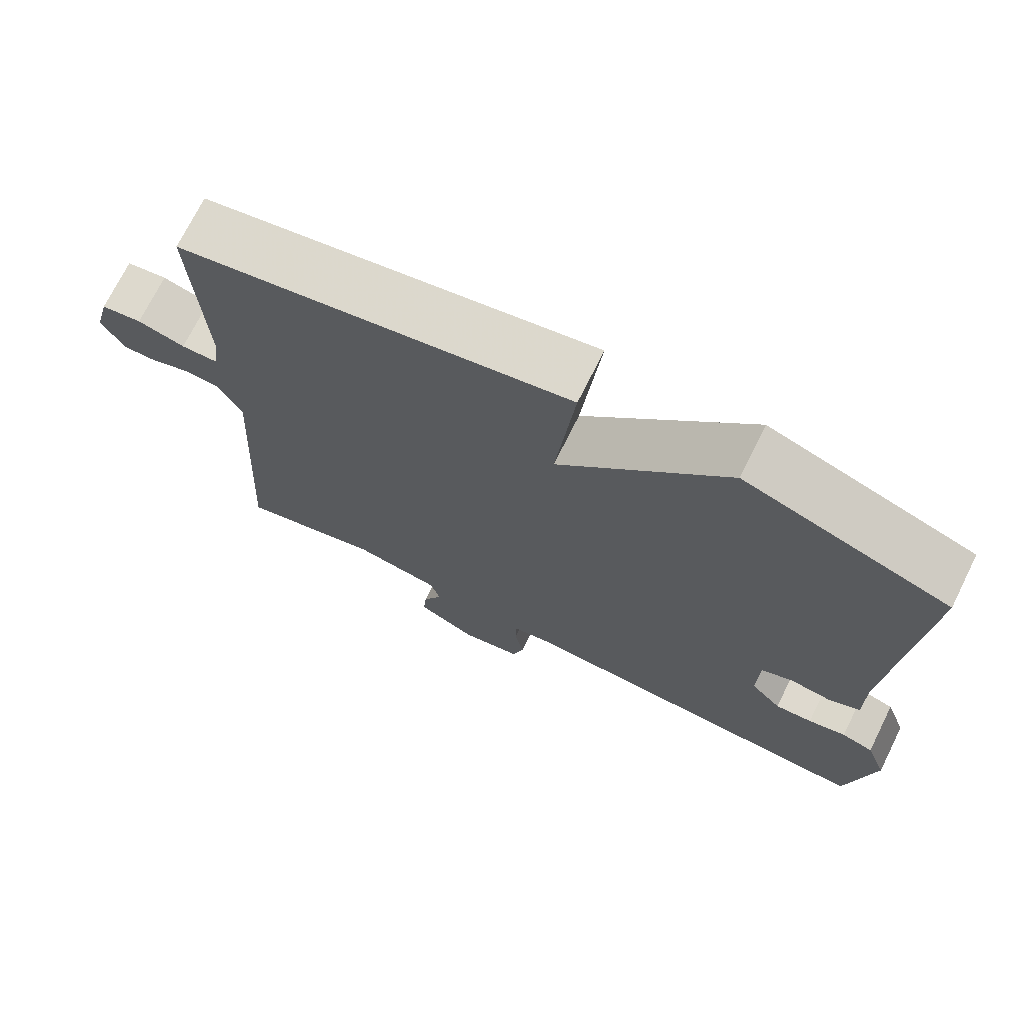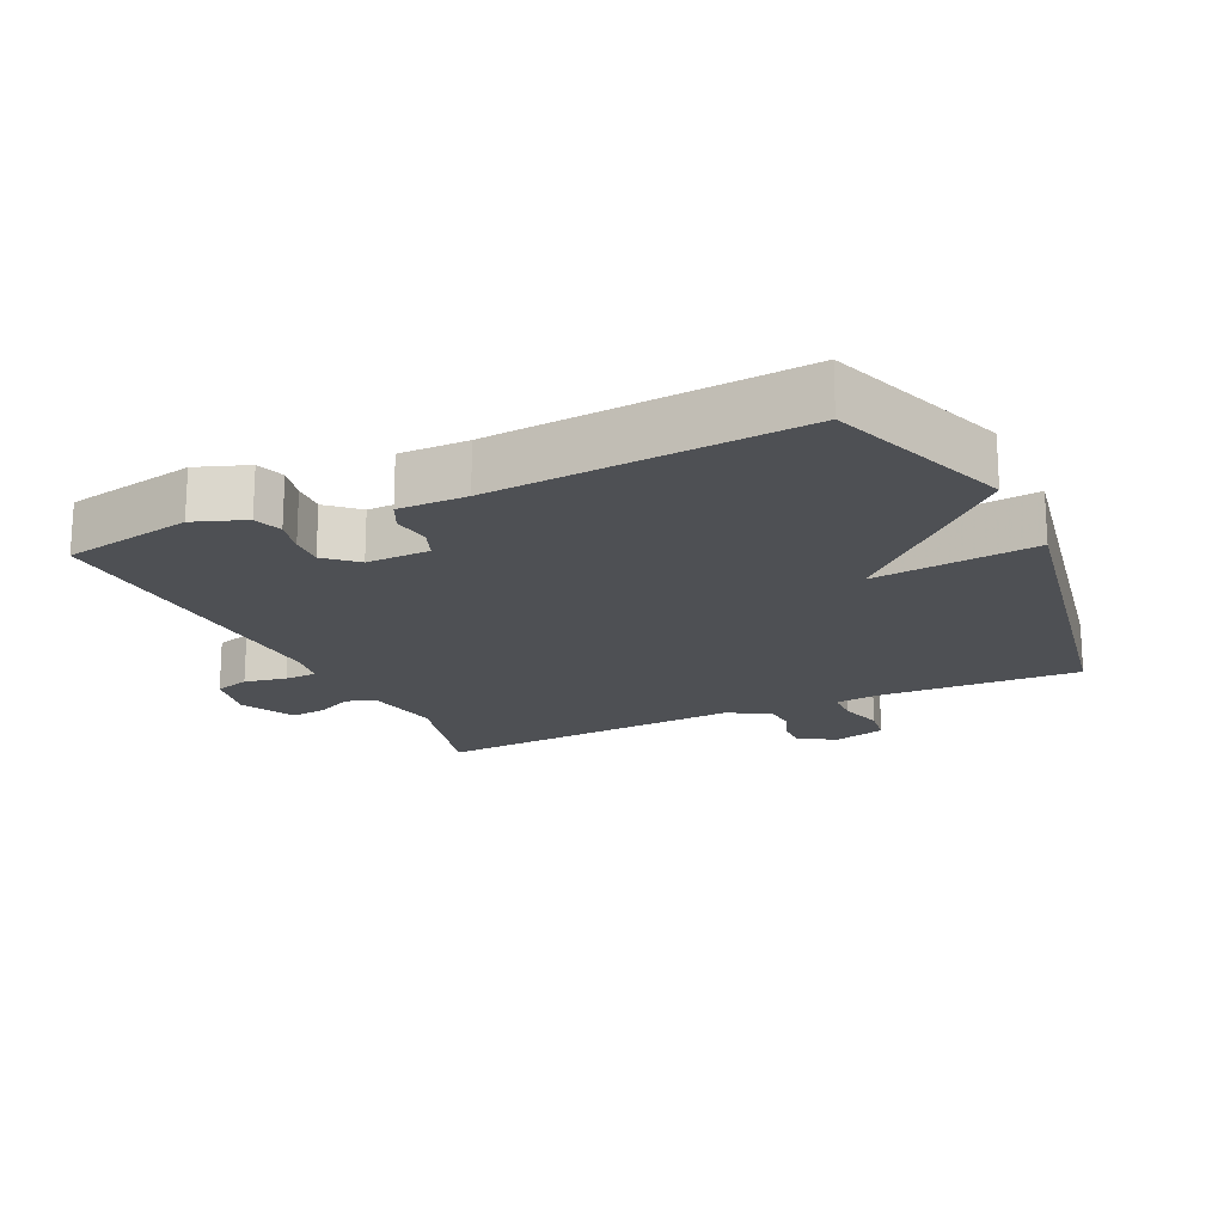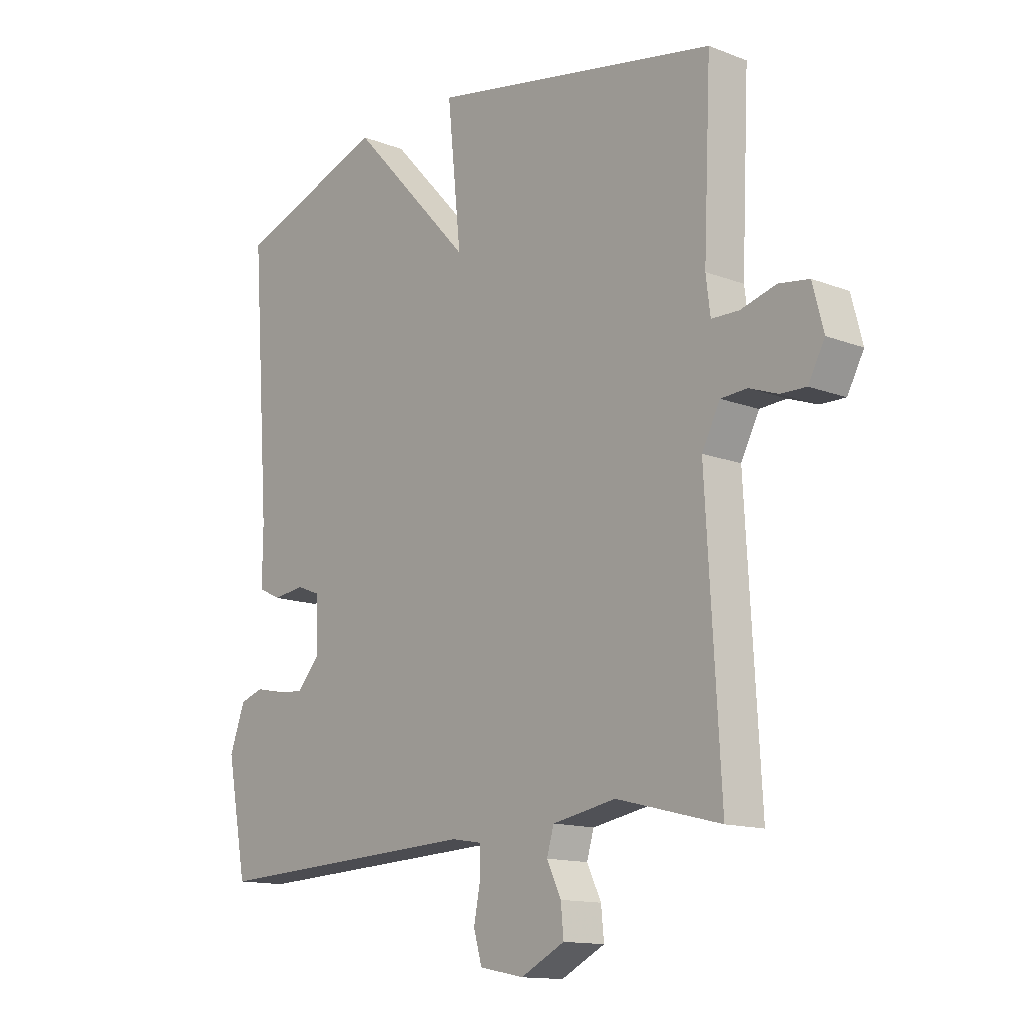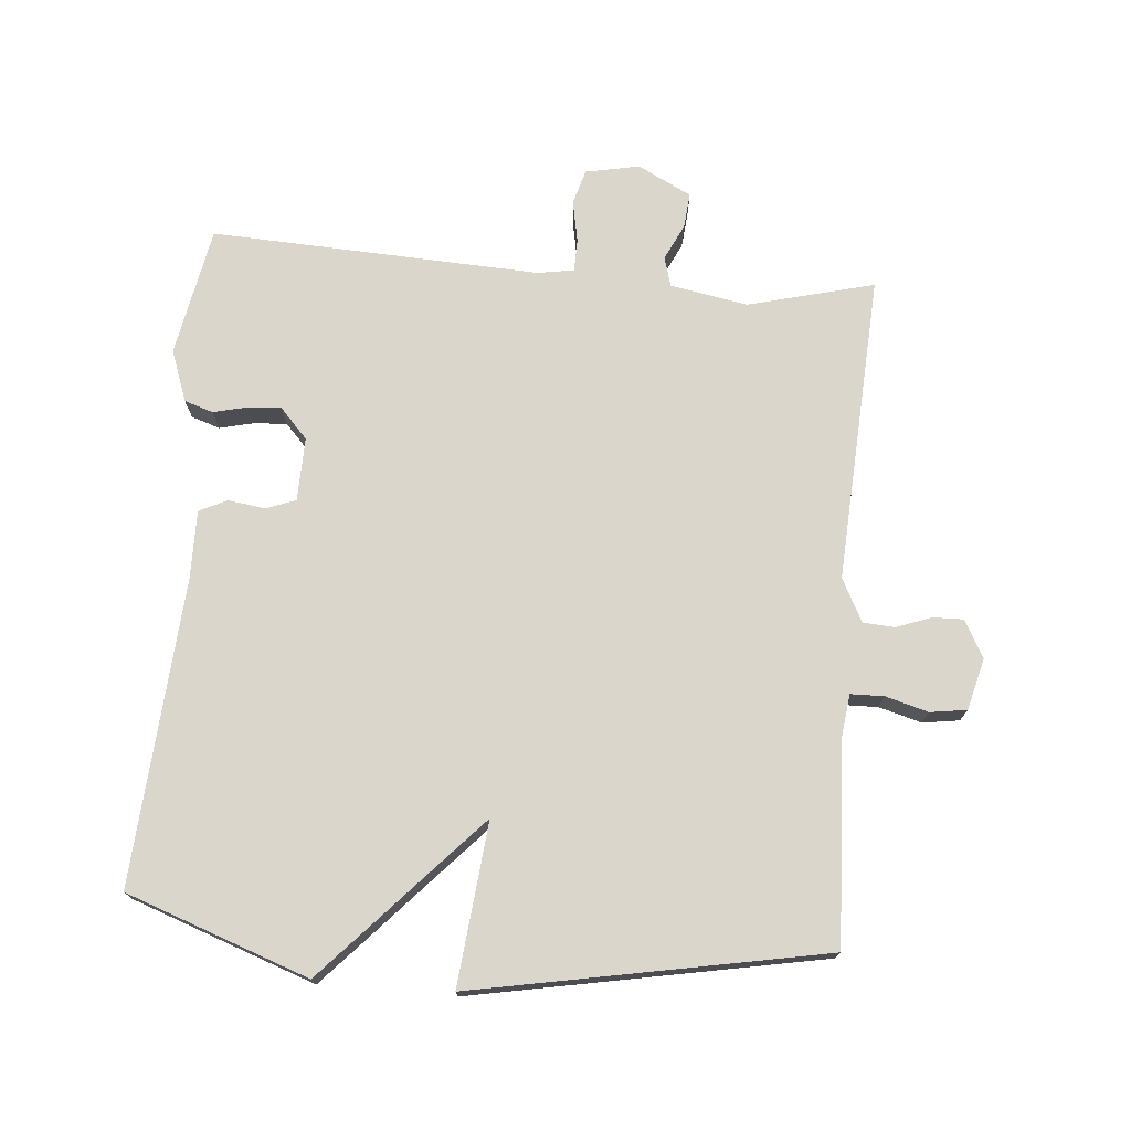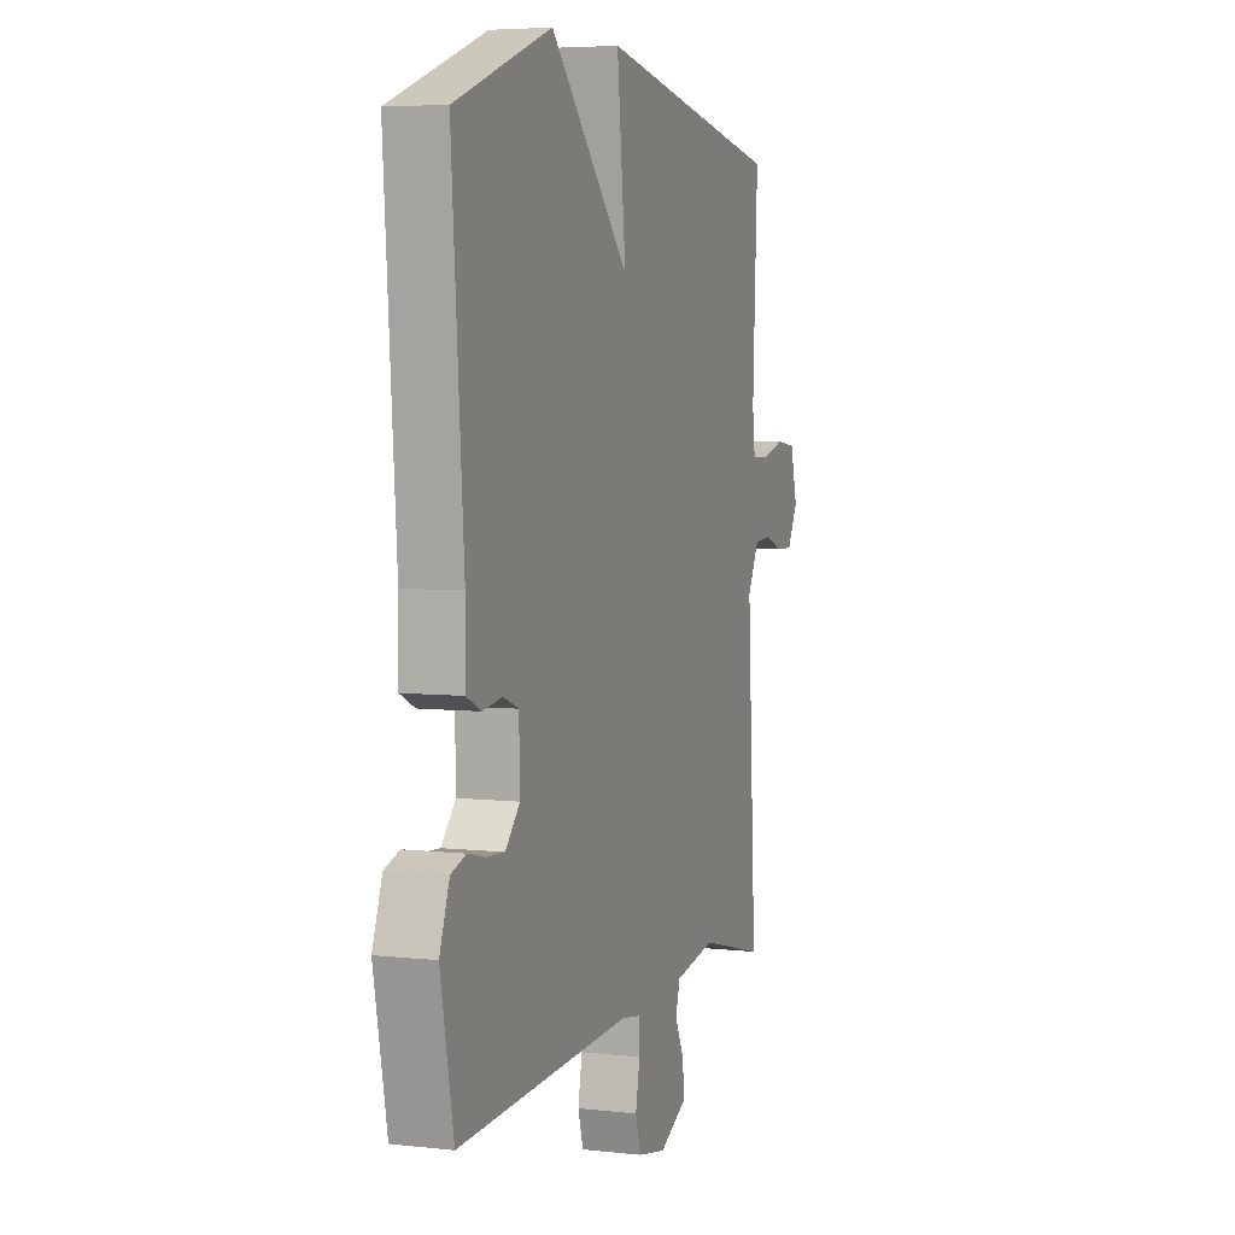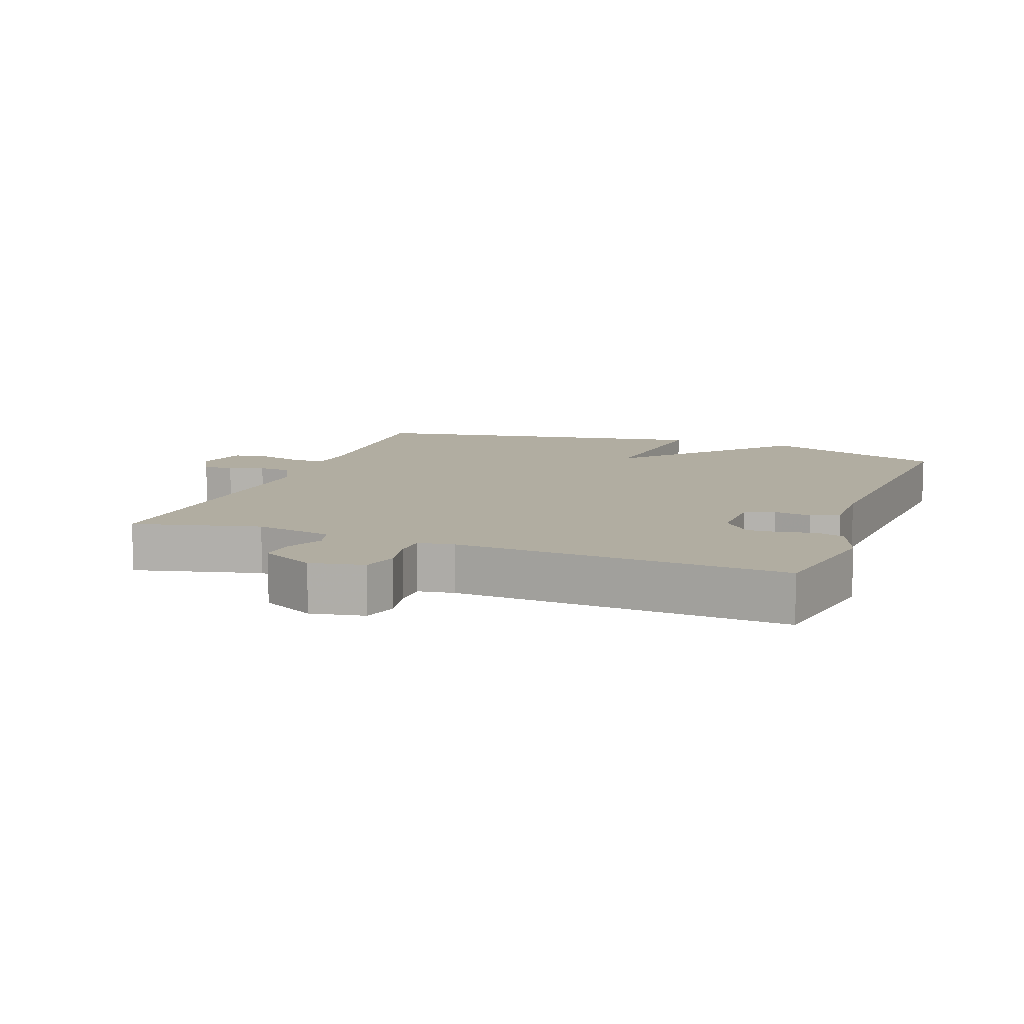
<metadata>
{"format":"obj","ext":"obj","renderer":"f3d","projection":"perspective","resolution":1024,"background":"white","views":[{"elev":72.1,"azim":-153.6,"up":"+Z"},{"elev":-18.7,"azim":-64.8,"up":"+Y"},{"elev":-13.6,"azim":49.1,"up":"+Z"},{"elev":73.8,"azim":4.8,"up":"+Y"},{"elev":5.3,"azim":-70.6,"up":"+Z"},{"elev":10.4,"azim":-159.6,"up":"+Y"}]}
</metadata>
<code>
v 0.5 0.07 0.5
v 0.486 0.07 0.197
v 0.494 0.07 0.133
v 0.544 0.07 0.132
v 0.608 0.07 0.15
v 0.663 0.07 0.142
v 0.683 0.07 0.065
v 0.653 0.07 0.009
v 0.607 0.07 0.01
v 0.555 0.07 0.029
v 0.507 0.07 0.026
v 0.474 0.07 -0.038
v 0.5 0.07 -0.5
v 0.311 0.07 -0.452
v 0.195 0.07 -0.473
v 0.182 0.07 -0.517
v 0.208 0.07 -0.571
v 0.213 0.07 -0.624
v 0.133 0.07 -0.665
v 0.052 0.07 -0.649
v 0.037 0.07 -0.597
v 0.049 0.07 -0.534
v 0.048 0.07 -0.486
v -0.006 0.07 -0.477
v -0.5 0.07 -0.5
v -0.537 0.07 -0.306
v -0.509 0.07 -0.229
v -0.466 0.07 -0.215
v -0.415 0.07 -0.227
v -0.365 0.07 -0.23
v -0.324 0.07 -0.185
v -0.326 0.07 -0.09
v -0.37 0.07 -0.073
v -0.426 0.07 -0.081
v -0.468 0.07 -0.061
v -0.467 0.07 0.041
v -0.5 0.07 0.5
v -0.226 0.07 0.598
v -0.001 0.07 0.354
v -0.026 0.07 0.598
v 0.5 0 0.5
v 0.486 0 0.197
v 0.494 0 0.133
v 0.544 0 0.132
v 0.608 0 0.15
v 0.663 0 0.142
v 0.683 0 0.065
v 0.653 0 0.009
v 0.607 0 0.01
v 0.555 0 0.029
v 0.507 0 0.026
v 0.474 0 -0.038
v 0.5 0 -0.5
v 0.311 0 -0.452
v 0.195 0 -0.473
v 0.182 0 -0.517
v 0.208 0 -0.571
v 0.213 0 -0.624
v 0.133 0 -0.665
v 0.052 0 -0.649
v 0.037 0 -0.597
v 0.049 0 -0.534
v 0.048 0 -0.486
v -0.006 0 -0.477
v -0.5 0 -0.5
v -0.537 0 -0.306
v -0.509 0 -0.229
v -0.466 0 -0.215
v -0.415 0 -0.227
v -0.365 0 -0.23
v -0.324 0 -0.185
v -0.326 0 -0.09
v -0.37 0 -0.073
v -0.426 0 -0.081
v -0.468 0 -0.061
v -0.467 0 0.041
v -0.5 0 0.5
v -0.226 0 0.598
v -0.001 0 0.354
v -0.026 0 0.598
f 39 40 1 2
f 36 37 38 39
f 39 2 3
f 36 39 3
f 35 36 3
f 34 35 3
f 33 34 3
f 32 33 3 4
f 31 32 4
f 4 5 6
f 31 4 6
f 30 31 6
f 27 28 29
f 26 27 29
f 25 26 29
f 24 25 29
f 23 24 29 30
f 20 21 22
f 19 20 22
f 18 19 22
f 17 18 22
f 16 17 22
f 15 16 22 23
f 14 15 23 30
f 12 13 14 30
f 8 9 10
f 7 8 10
f 6 7 10
f 6 10 11
f 30 6 11
f 11 12 30
f 42 41 80 79
f 79 78 77 76
f 43 42 79
f 43 79 76
f 43 76 75
f 43 75 74
f 43 74 73
f 44 43 73 72
f 44 72 71
f 46 45 44
f 46 44 71
f 46 71 70
f 69 68 67
f 69 67 66
f 69 66 65
f 69 65 64
f 70 69 64 63
f 62 61 60
f 62 60 59
f 62 59 58
f 62 58 57
f 62 57 56
f 63 62 56 55
f 70 63 55 54
f 70 54 53 52
f 50 49 48
f 50 48 47
f 50 47 46
f 51 50 46
f 51 46 70
f 70 52 51
f 1 41 42 2
f 2 42 43 3
f 3 43 44 4
f 4 44 45 5
f 5 45 46 6
f 6 46 47 7
f 7 47 48 8
f 8 48 49 9
f 9 49 50 10
f 10 50 51 11
f 11 51 52 12
f 12 52 53 13
f 13 53 54 14
f 14 54 55 15
f 15 55 56 16
f 16 56 57 17
f 17 57 58 18
f 18 58 59 19
f 19 59 60 20
f 20 60 61 21
f 21 61 62 22
f 22 62 63 23
f 23 63 64 24
f 24 64 65 25
f 25 65 66 26
f 26 66 67 27
f 27 67 68 28
f 28 68 69 29
f 29 69 70 30
f 30 70 71 31
f 31 71 72 32
f 32 72 73 33
f 33 73 74 34
f 34 74 75 35
f 35 75 76 36
f 36 76 77 37
f 37 77 78 38
f 38 78 79 39
f 39 79 80 40
f 40 80 41 1

</code>
